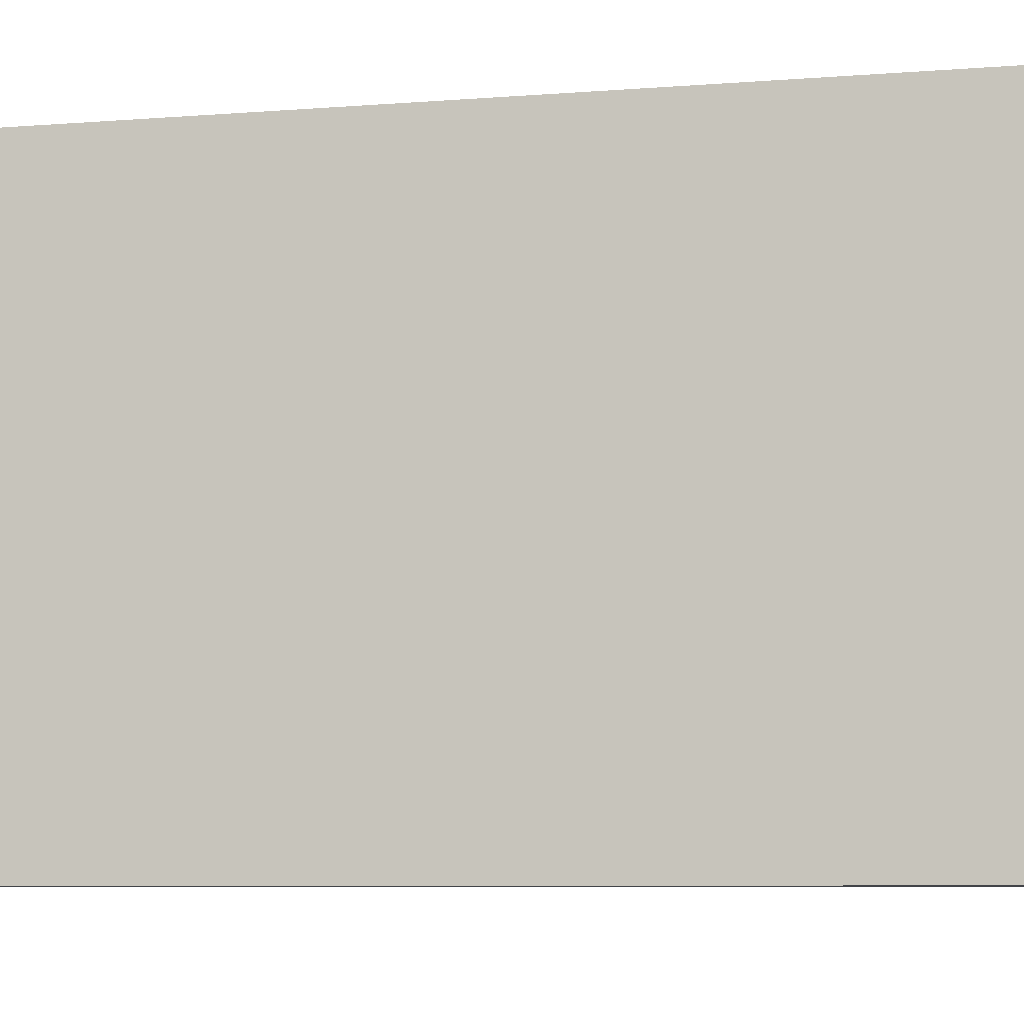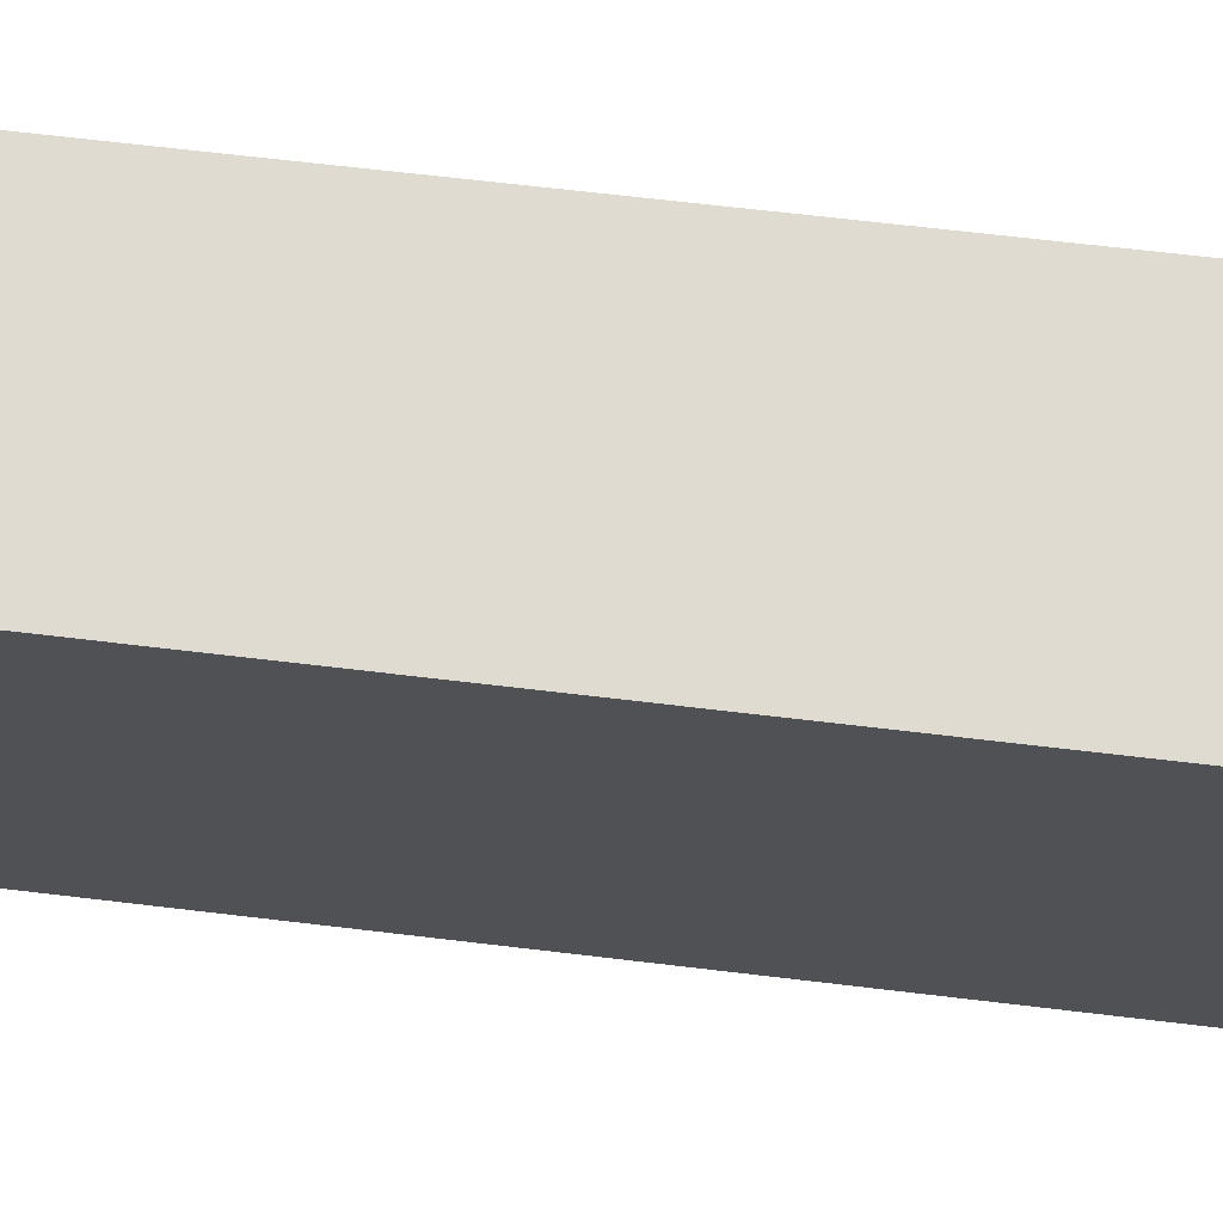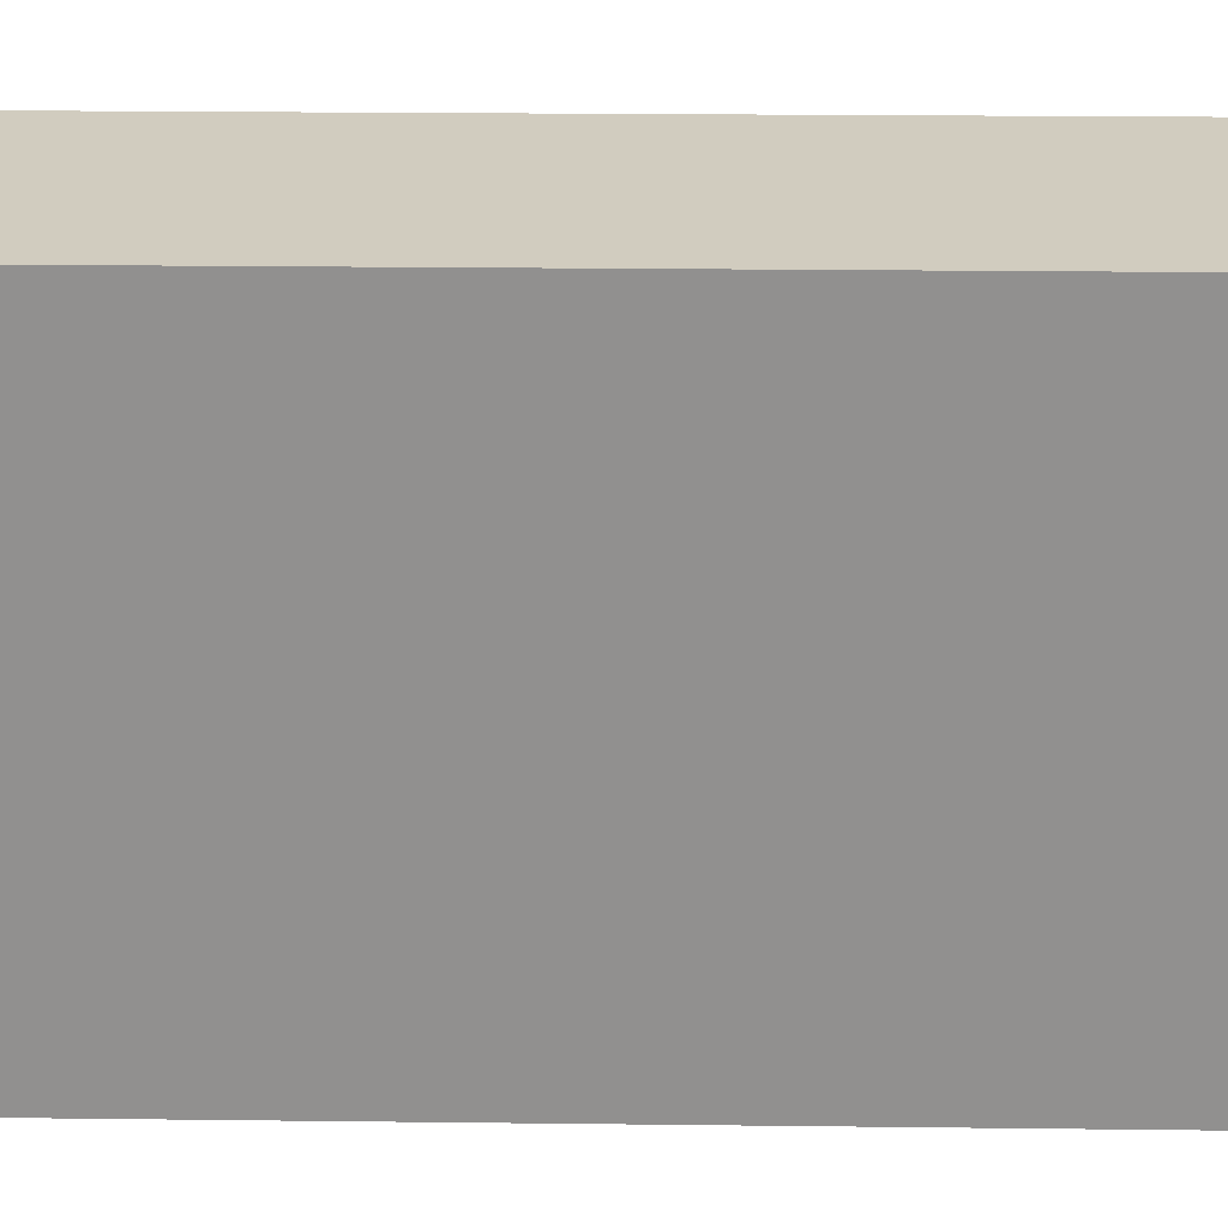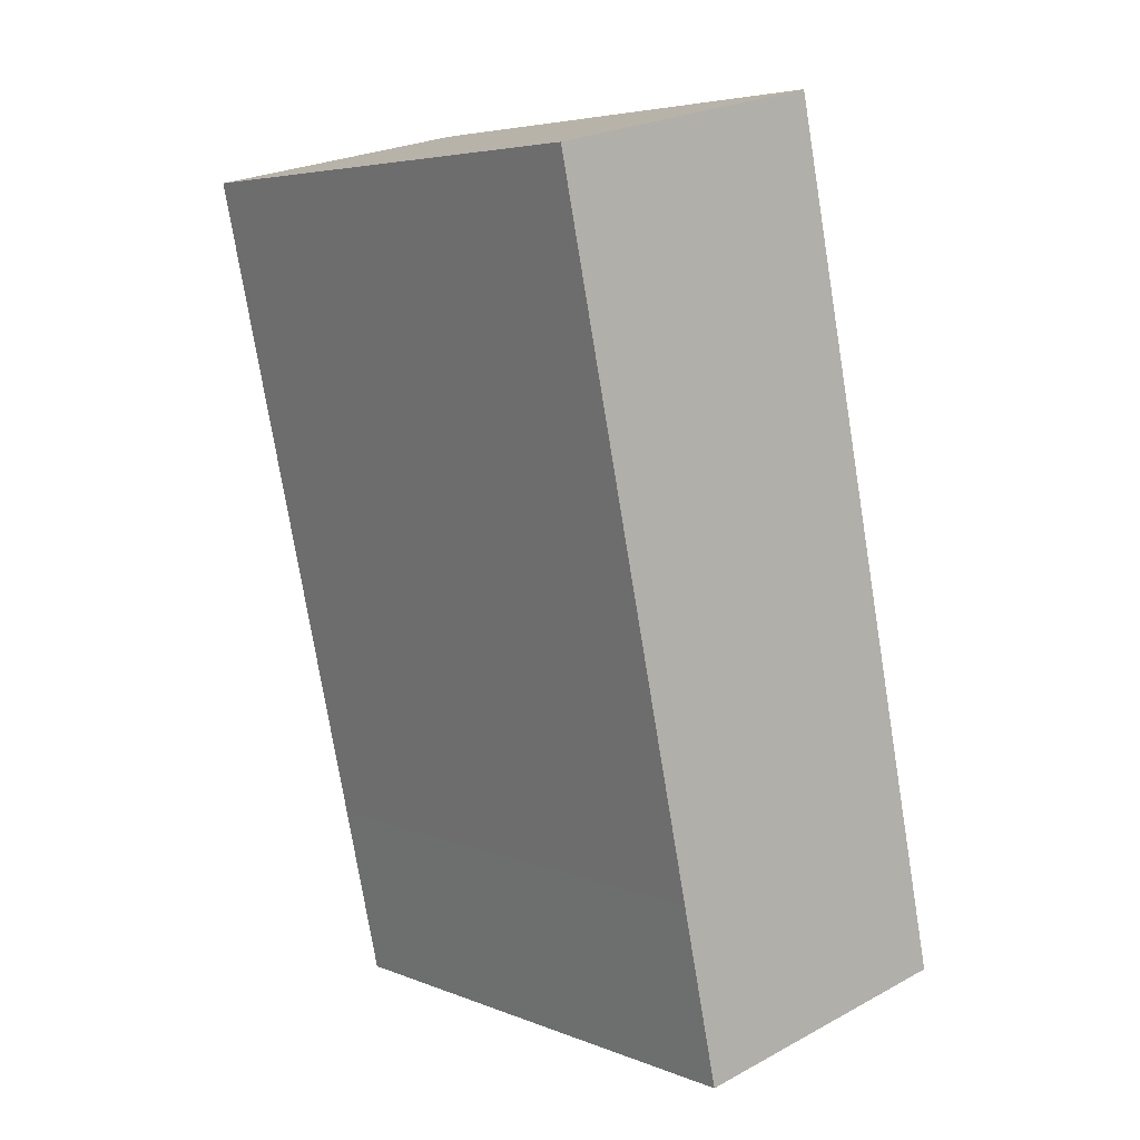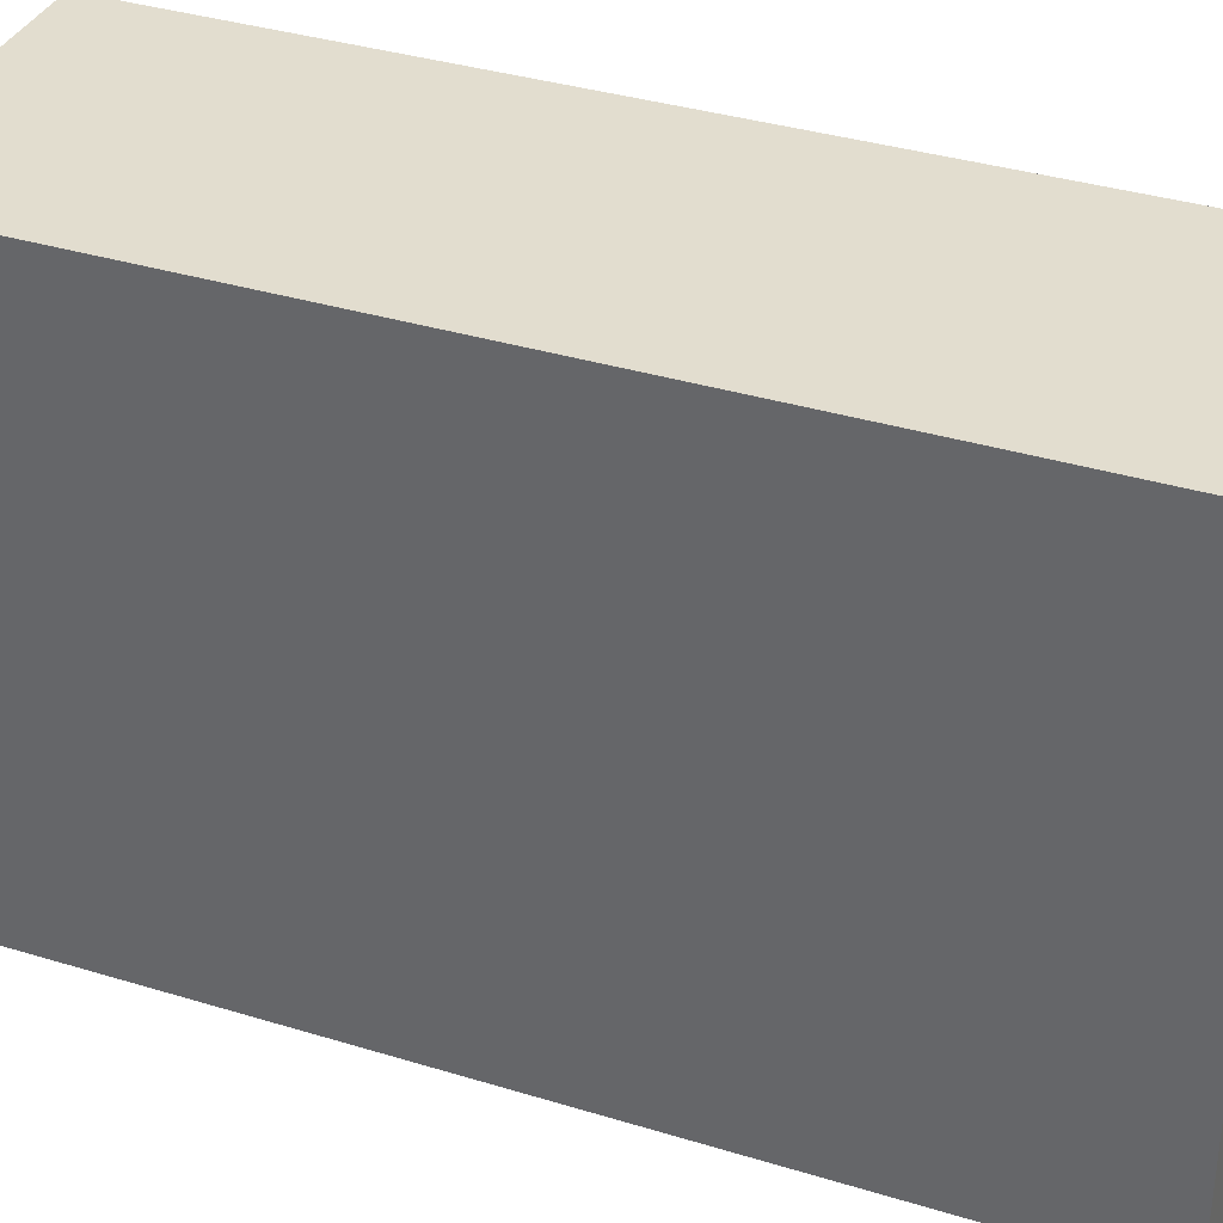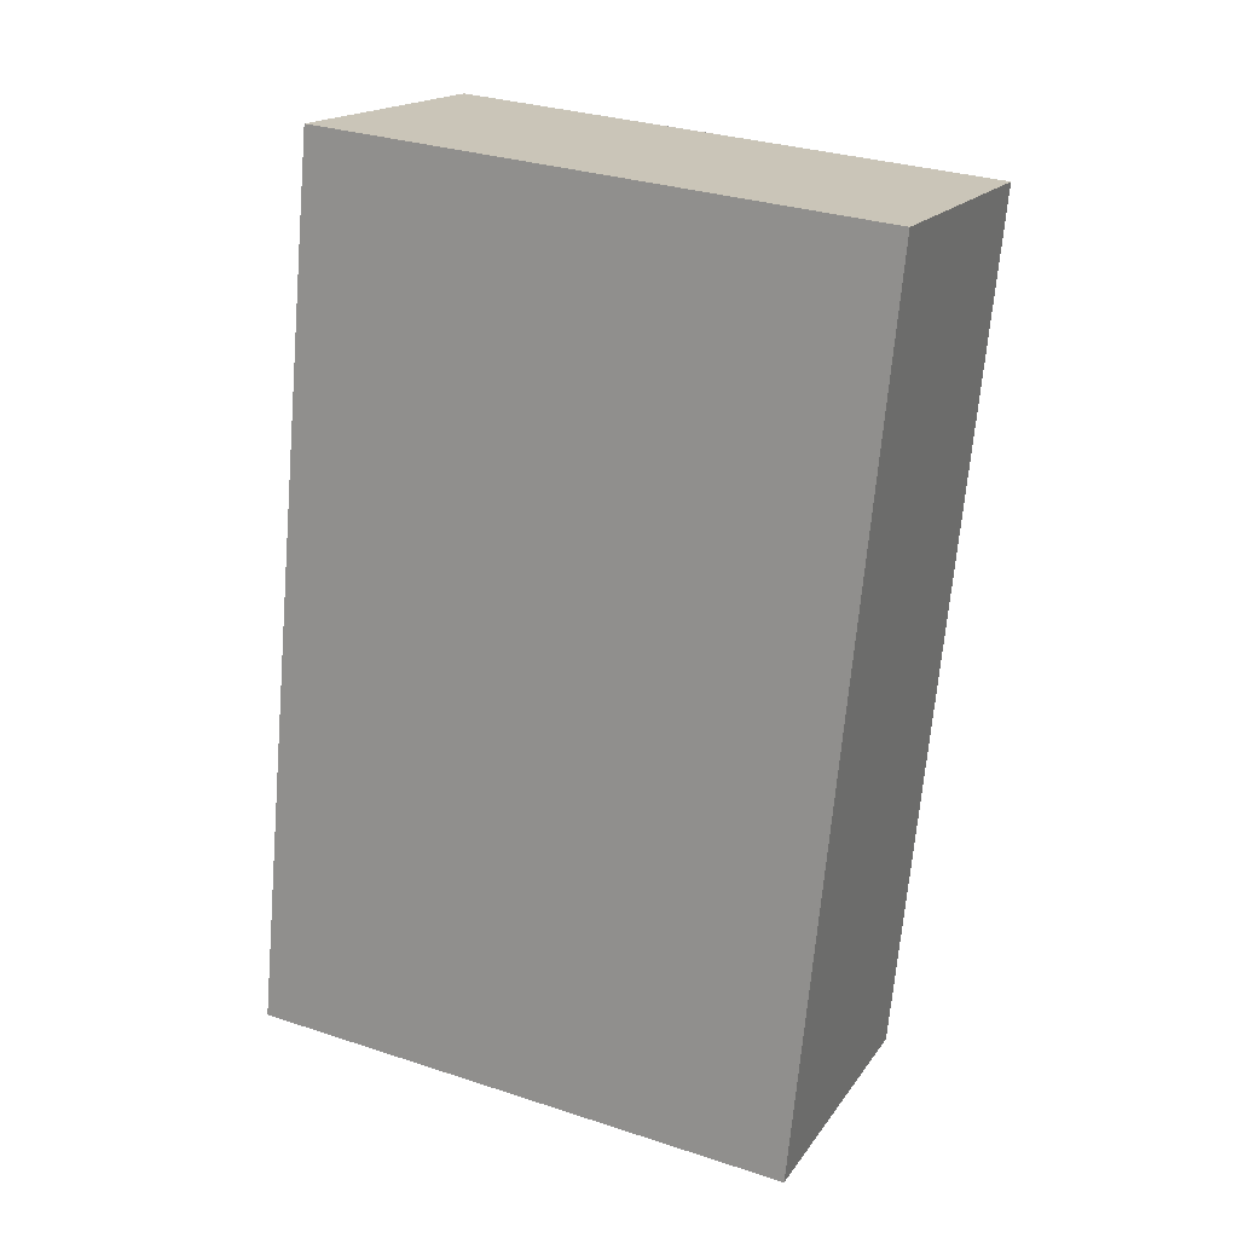
<metadata>
{"format":"obj","ext":"obj","renderer":"f3d","projection":"perspective","resolution":1024,"background":"white","views":[{"elev":-7.1,"azim":-64.6,"up":"+Y"},{"elev":70.0,"azim":-71.2,"up":"+Y"},{"elev":24.2,"azim":-76.8,"up":"+Y"},{"elev":5.2,"azim":140.4,"up":"+Z"},{"elev":35.0,"azim":124.5,"up":"+Y"},{"elev":31.8,"azim":-65.3,"up":"+Z"}]}
</metadata>
<code>
v  14.67 24.53 5.224
v  8.232 24.53 38.45
v  21.18 24.53 35.48
v  0.011 24.53 0.051
v  13.86 24.53 1.427
v  13.67 24.53 0.529
v  12.96 24.53 -2.775
v  3.647 24.53 -0.781
v  0 24.53 1.502e-15
v  12.96 1.699e-16 -2.775
v  0 0 0
v  3.647 4.782e-17 -0.781
v  8.232 -2.354e-15 38.45
v  0.011 -3.123e-18 0.051
v  21.18 -2.173e-15 35.48
v  14.67 -3.199e-16 5.224
v  13.67 -3.239e-17 0.529
v  13.86 -8.738e-17 1.427
g defaultobject
f 1 2 3
f 2 1 4
f 4 1 5
f 4 5 6
f 4 6 7
f 4 7 8
f 4 8 9
f 10 8 7
f 8 10 9
f 9 10 11
f 11 10 12
f 11 4 9
f 4 11 2
f 2 11 13
f 13 11 14
f 13 3 2
f 3 13 15
f 15 1 3
f 1 15 16
f 1 16 5
f 5 16 6
f 6 16 7
f 7 16 10
f 10 16 17
f 17 16 18
f 12 14 11
f 14 12 13
f 13 12 10
f 13 10 17
f 13 17 18
f 13 18 16
f 13 16 15

</code>
